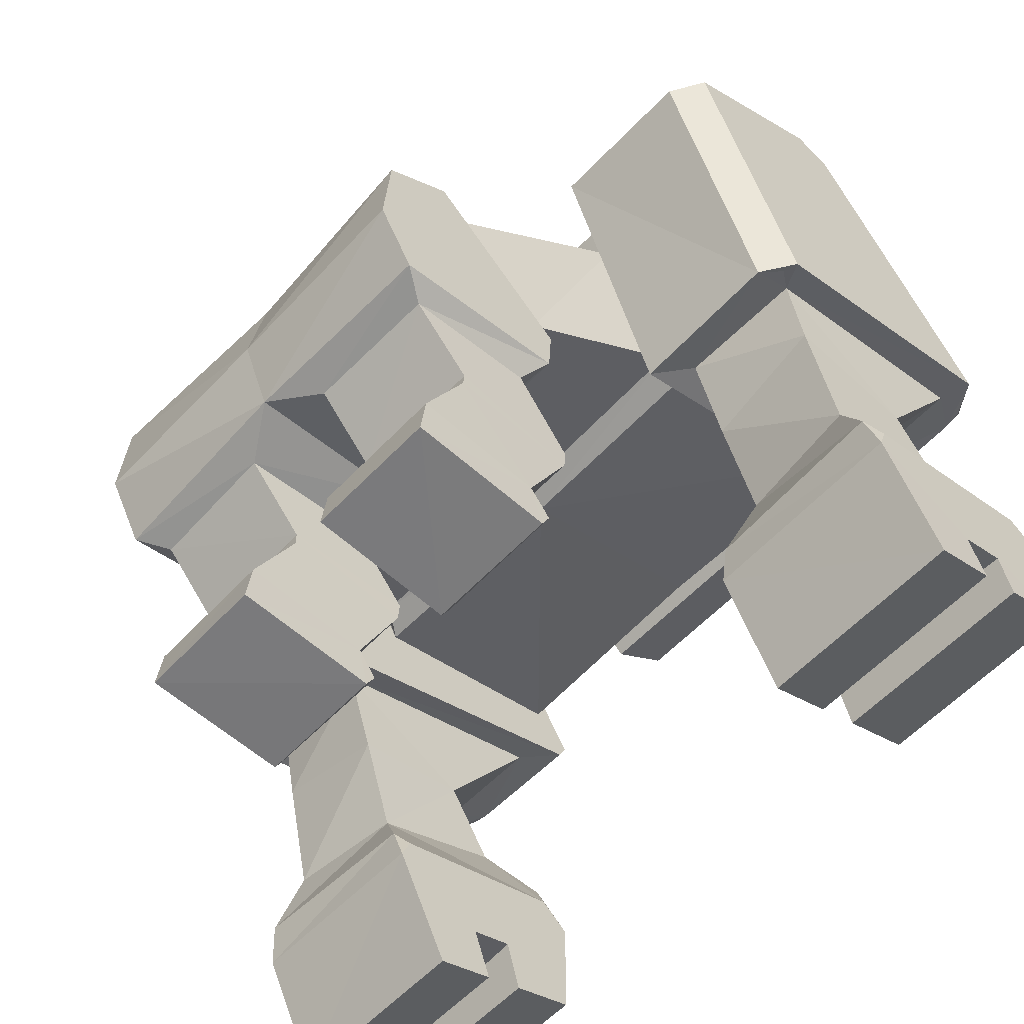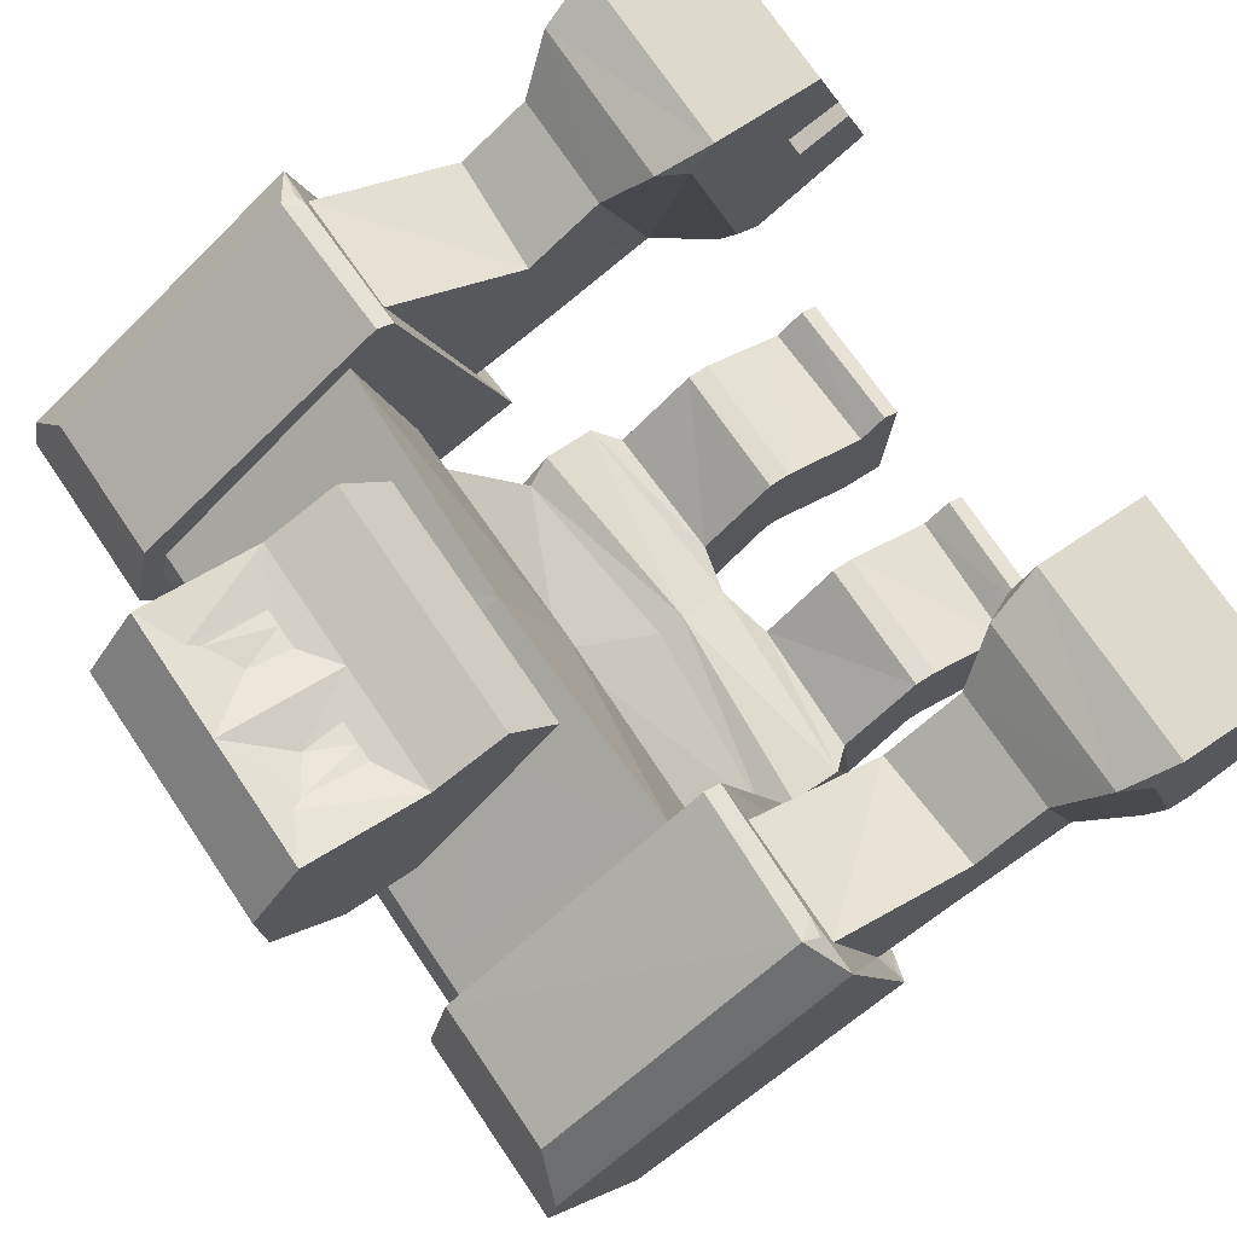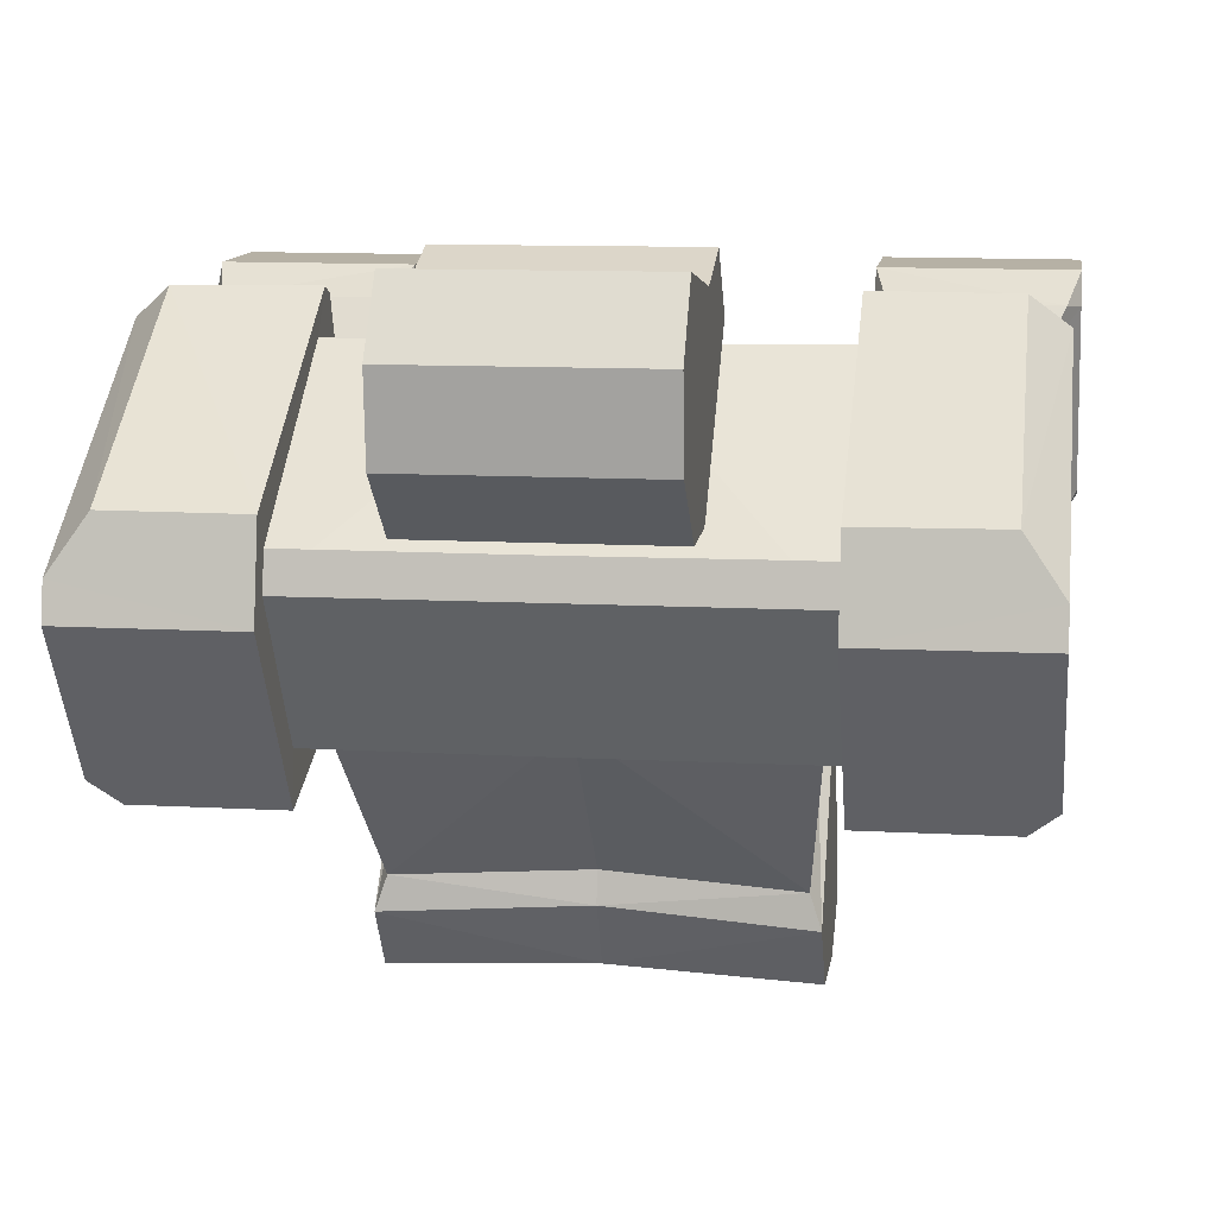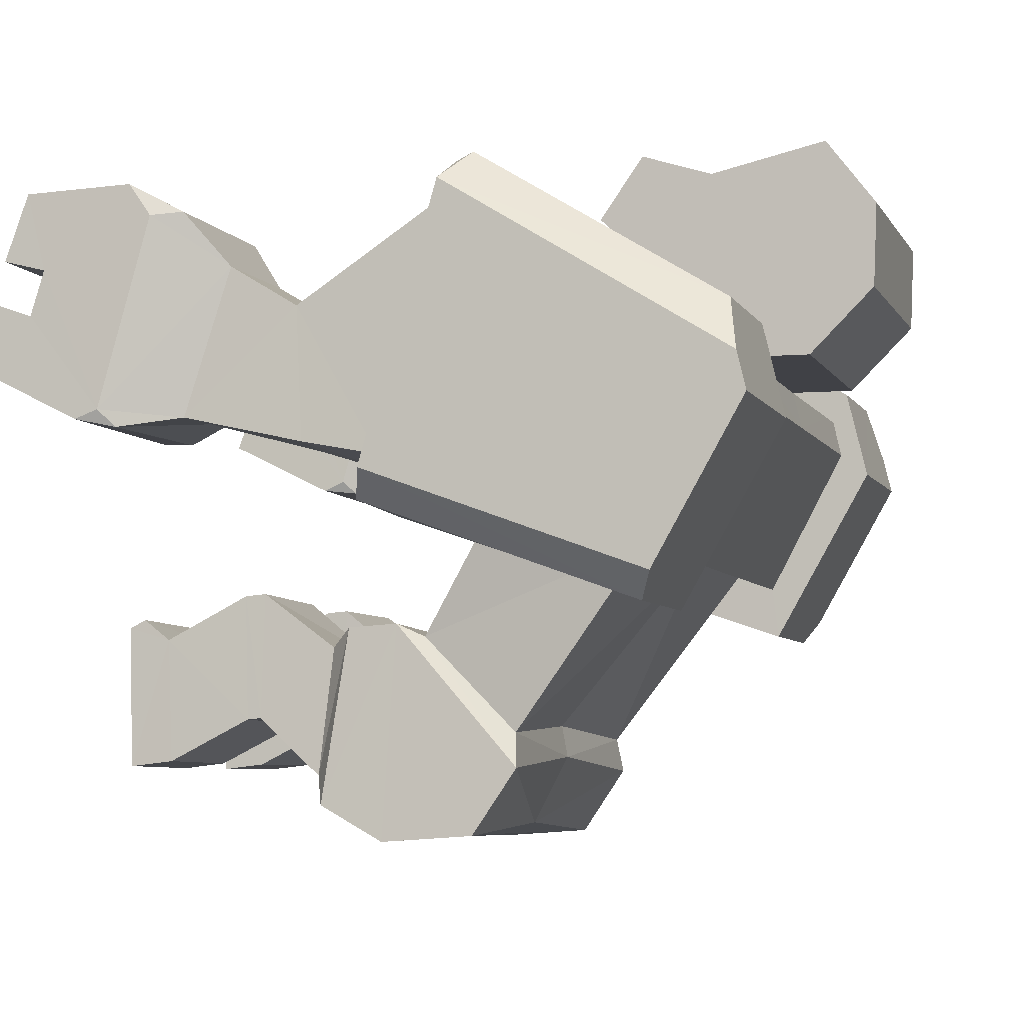
<metadata>
{"format":"obj","ext":"obj","renderer":"f3d","projection":"perspective","resolution":1024,"background":"white","views":[{"elev":-56.7,"azim":-132.2,"up":"+Y"},{"elev":72.9,"azim":-124.3,"up":"+Z"},{"elev":13.1,"azim":-171.9,"up":"+Z"},{"elev":-6.5,"azim":107.3,"up":"+Z"}]}
</metadata>
<code>
o Cube
v 0.6182 4.153 0.8541
v 1.491 3.809 -0.6185
v 0.6192 3.716 1.171
v 1.49 2.871 -0.1074
v 1.621 2.788 0.06909
v 1.619 4.037 -0.7308
v 1.329 2.191 -1.216
v 1.334 2.85 -1.883
v 1.634 3.135 1.565
v 0.619 4.243 0.9146
v 0.62 3.808 1.233
v 0.3873 3.513 1.998
v 0.5723 4.804 2.135
v 0.8598 4.33 0.7095
v 0.8625 4.82 0.7028
v 1.408 2.009 -1.128
v 1.415 2.879 -2.123
v 1.273 1.496 -1.278
v 1.284 1.391 -2.172
v 1.426 1.913 -2.626
v 1.421 2.565 -2.583
v 0.3544 1.463 -1.31
v 0.3626 1.397 -2.19
v 1.426 1.464 -2.377
v 1.41 1.659 -1.148
v 0.3503 0.9607 -0.8978
v 0.3608 0.9425 -1.784
v 1.281 0.947 -1.767
v 1.271 0.968 -0.8884
v 0.3513 0.815 -0.9075
v 0.3611 0.8398 -1.786
v 1.282 0.8483 -1.776
v 1.272 0.8199 -0.9011
v 0.3573 0.2018 -1.192
v 0.3647 0.2614 -2.072
v 1.285 0.2656 -2.067
v 1.281 0.2278 -1.202
v 1.617 4.079 -1.1
v 0.3642 -0.04379 -2.107
v 1.284 -0.04423 -2.101
v 0.3595 -0.08808 -1.119
v 0.3586 0.02177 -1.058
v 1.281 0.03972 -1.055
v 1.281 -0.07639 -1.112
v 1.841 2.765 1.55
v 1.816 2.244 -0.1678
v 2.651 2.768 1.545
v 2.649 2.321 -0.1203
v 1.616 2.116 -0.4178
v 1.832 1.8 0.8758
v 1.815 1.625 0.02852
v 2.642 1.748 0.8887
v 2.647 1.792 -0.01538
v 1.827 1.288 1.191
v 1.822 0.9285 0.2571
v 2.637 1.276 1.18
v 2.654 0.9588 0.178
v 1.551 -0.08963 1.713
v 1.527 -0.4908 0.5643
v 2.896 -0.09928 1.709
v 2.908 -0.5007 0.5599
v 0.39 3.859 2.119
v 0.8654 3.646 2.185
v 0.8609 3.335 1.751
v 0.3892 3.649 2.188
v 0.5355 4.321 2.002
v 0.8728 4.952 2.194
v 0.8671 4.142 2.021
v 0.3047 4.805 2.137
v 0.2678 4.323 2.003
v 0.303 4.601 2.048
v 0.4224 4.322 2.002
v 0.5281 4.734 2.109
v 0.8679 5.272 1.151
v 0.8718 5.298 1.734
v 2.902 -0.2584 1.256
v 2.903 -0.3543 0.9784
v 1.542 -0.2479 1.26
v 1.536 -0.3446 0.9828
v 1.536 0.01218 0.8565
v 1.542 0.1123 1.159
v 2.903 0.03483 1.178
v 2.904 -0.05809 0.8724
v 0.4062 3.338 1.754
v 0.3057 3.417 1.865
v 1.633 4.647 0.7851
v 1.629 4.797 0.1499
v 1.631 4.682 0.4645
v 2.856 4.792 0.142
v 1.63 4.597 0.3091
v 1.356 4.538 0.5721
v 1.631 4.538 0.5685
v 1.631 4.682 0.4645
v 1.557 0.6612 1.727
v 1.648 1.019 1.544
v 1.555 0.8212 1.518
v 2.814 1.004 1.531
v 2.902 0.6516 1.723
v 2.904 0.8053 1.501
v 1.604 0.5405 0.1503
v 1.531 0.2926 0.1745
v 1.534 0.4496 0.2432
v 2.912 0.2876 0.1613
v 2.849 0.5559 0.1051
v 2.912 0.4495 0.219
v 2.86 2.793 1.62
v 2.595 4.642 0.7825
v 2.858 4.731 0.4006
v 2.846 4.174 -0.9362
v 2.646 4.075 -1.108
v 2.646 2.178 -0.4126
v 2.845 2.258 -0.228
v 2.744 2.254 -0.2586
v 1.635 2.813 1.792
v 1.635 2.926 1.851
v 2.597 2.954 1.839
v 2.5 2.828 1.786
v 2.621 2.848 1.778
v -0.5885 4.157 0.8634
v -1.486 3.819 -0.5962
v -0.5876 3.72 1.181
v -1.484 2.88 -0.08564
v 0.00226 3.813 -0.6082
v 0.01561 3.755 1.184
v 0.002921 2.844 -0.08049
v 0.01494 4.153 0.849
v 0.004155 2.772 0.0913
v -1.613 2.799 0.09383
v -1.615 4.048 -0.7061
v 0.002194 4.042 -0.7223
v -0.000725 2.791 -1.806
v -0.000668 2.07 -1.188
v -1.333 2.193 -1.213
v -1.339 2.852 -1.877
v -1.601 3.145 1.591
v 0.0169 3.192 1.562
v 0.01588 4.243 0.8855
v 0.01645 3.852 1.233
v -0.5877 4.247 0.9239
v -0.5868 3.812 1.242
v 0.01937 3.515 2
v -0.3485 3.517 2.003
v 0.02876 4.957 2.2
v -0.5173 4.81 2.142
v 0.01852 4.825 0.7082
v 0.01581 4.335 0.7149
v -0.8282 4.34 0.7202
v -0.8255 4.829 0.7135
v -3.3e-05 2.834 -2.03
v -0.000474 1.891 -1.13
v -1.411 2.01 -1.126
v -1.42 2.881 -2.119
v 0 1.494 -2.407
v -1.9e-05 1.569 -1.185
v -1.273 1.496 -1.278
v -1.284 1.391 -2.172
v -0 2.581 -2.506
v -0 1.959 -2.606
v -1.426 1.913 -2.626
v -1.424 2.566 -2.581
v -0.3544 1.463 -1.31
v -0.3626 1.397 -2.19
v -1.426 1.464 -2.377
v -1.411 1.659 -1.147
v -0.3503 0.9607 -0.8978
v -0.3608 0.9425 -1.784
v -1.281 0.947 -1.767
v -1.271 0.968 -0.8884
v -0.3513 0.815 -0.9075
v -0.3611 0.8398 -1.786
v -1.282 0.8483 -1.776
v -1.272 0.8199 -0.9011
v -0.3573 0.2018 -1.192
v -0.3647 0.2614 -2.072
v -1.285 0.2656 -2.067
v -1.281 0.2278 -1.202
v -1.618 4.09 -1.075
v -0.3642 -0.04379 -2.107
v -1.284 -0.04423 -2.101
v -0.3595 -0.08808 -1.119
v -0.3586 0.02177 -1.058
v -1.281 0.03972 -1.055
v -1.281 -0.07639 -1.112
v -1.811 2.777 1.579
v -1.814 2.255 -0.1388
v -2.621 2.787 1.586
v -2.645 2.34 -0.07962
v -1.619 2.126 -0.392
v -1.82 1.811 0.9056
v -1.815 1.634 0.06016
v -2.63 1.767 0.9287
v -2.647 1.812 0.02457
v -1.825 1.298 1.223
v -1.832 0.9377 0.2895
v -2.635 1.296 1.218
v -2.664 0.9797 0.216
v -1.566 -0.08428 1.744
v -1.554 -0.4857 0.5948
v -2.911 -0.07463 1.748
v -2.935 -0.4758 0.5992
v 0.02135 3.651 2.191
v 0.0231 4.146 2.027
v -0.3458 3.864 2.123
v -0.8227 3.656 2.196
v -0.8272 3.345 1.762
v 0.01684 3.34 1.757
v -0.3465 3.653 2.193
v -0.4875 4.327 2.008
v 0.0221 3.862 2.121
v -0.8153 4.961 2.205
v -0.8209 4.151 2.032
v -0.2497 4.809 2.14
v -0.2199 4.326 2.006
v -0.2514 4.604 2.052
v -0.3745 4.326 2.007
v -0.4742 4.74 2.115
v 0.02778 5.303 1.739
v 0.02392 5.277 1.156
v -0.8201 5.282 1.161
v -0.8162 5.308 1.744
v -2.921 -0.2336 1.295
v -2.926 -0.3295 1.018
v -1.561 -0.2426 1.291
v -1.558 -0.3394 1.013
v -1.555 0.01735 0.8871
v -1.557 0.1175 1.19
v -2.919 0.05958 1.217
v -2.924 -0.03329 0.9117
v -0.3726 3.342 1.759
v 0.01814 3.43 1.882
v -0.2697 3.42 1.868
v -1.601 4.658 0.8102
v -1.606 4.808 0.1749
v -1.604 4.693 0.4896
v -2.833 4.812 0.1862
v -1.605 4.608 0.3342
v -1.328 4.547 0.593
v -1.603 4.549 0.5936
v -1.604 4.693 0.4896
v 0.01406 4.54 0.5779
v 0.01223 4.6 0.3216
v -1.56 0.6666 1.758
v -1.648 1.026 1.575
v -1.558 0.8265 1.548
v -2.814 1.028 1.57
v -2.905 0.6762 1.762
v -2.907 0.83 1.54
v -1.619 0.5466 0.1813
v -1.55 0.2977 0.205
v -1.55 0.4547 0.2738
v -2.931 0.3125 0.2007
v -2.864 0.5798 0.1442
v -2.928 0.4744 0.2585
v -2.829 2.813 1.664
v -2.562 4.659 0.8226
v -2.831 4.75 0.4448
v -2.843 4.194 -0.892
v -2.648 4.093 -1.067
v -2.648 2.196 -0.3718
v -2.844 2.277 -0.1842
v -2.743 2.273 -0.2163
v -1.6 2.823 1.818
v -1.6 2.936 1.876
v -2.56 2.972 1.879
v -2.466 2.845 1.824
v -2.587 2.867 1.818
f 123 8 131
f 6 49 5
f 86 116 107
f 124 11 138
f 9 127 5
f 4 127 125
f 2 5 4
f 2 130 6
f 7 17 8
f 125 7 4
f 2 7 8
f 92 88 90
f 9 92 91
f 3 136 9
f 10 138 11
f 1 11 3
f 1 137 10
f 14 74 68
f 12 201 141
f 145 74 15
f 145 14 146
f 84 206 146
f 8 149 131
f 7 150 16
f 150 25 16
f 20 153 158
f 22 27 26
f 24 20 16
f 158 21 20
f 17 157 149
f 23 154 153
f 23 24 19
f 19 25 18
f 22 25 154
f 28 33 32
f 18 28 19
f 22 29 18
f 19 27 23
f 30 37 33
f 27 30 26
f 29 30 33
f 27 32 31
f 37 44 40
f 31 36 35
f 32 37 36
f 31 34 30
f 34 43 37
f 35 40 39
f 86 88 92
f 40 41 39
f 42 44 43
f 41 34 39
f 47 106 117
f 46 49 111
f 1 240 126
f 87 89 109
f 241 6 130
f 47 50 52
f 5 49 114
f 116 118 106
f 48 112 106
f 108 89 87
f 51 57 55
f 48 52 53
f 46 53 51
f 46 50 45
f 99 105 56
f 50 55 54
f 52 54 56
f 52 57 53
f 78 58 81
f 94 60 98
f 78 60 58
f 55 104 100
f 54 97 56
f 77 61 83
f 65 209 201
f 13 73 66
f 85 84 12
f 62 63 68
f 62 202 209
f 12 63 65
f 13 143 69
f 72 202 68
f 13 68 67
f 71 143 202
f 72 71 70
f 75 218 217
f 75 143 67
f 77 59 61
f 82 78 81
f 83 81 80
f 79 83 80
f 85 206 84
f 86 87 88
f 38 111 49
f 92 90 91
f 91 241 240
f 88 87 90
f 94 95 96
f 97 98 99
f 94 97 95
f 102 96 55
f 100 101 102
f 103 104 105
f 103 100 104
f 101 61 59
f 106 118 117
f 111 112 113
f 110 112 111
f 108 106 112
f 116 117 118
f 117 115 114
f 46 114 49
f 107 106 108
f 123 134 120
f 188 129 128
f 232 264 263
f 124 140 121
f 127 135 128
f 127 122 125
f 128 120 122
f 120 130 123
f 152 133 134
f 133 125 122
f 120 133 122
f 238 236 234
f 237 135 121
f 121 136 124
f 139 138 137
f 140 119 121
f 119 137 126
f 211 219 147
f 201 142 141
f 219 145 148
f 145 147 148
f 146 206 229
f 149 134 131
f 133 150 132
f 164 150 151
f 153 159 158
f 161 166 162
f 163 164 151
f 160 158 159
f 157 152 149
f 162 154 161
f 163 162 156
f 164 156 155
f 161 164 155
f 167 172 168
f 167 155 156
f 168 161 155
f 166 156 162
f 176 169 172
f 169 166 165
f 168 169 165
f 166 171 167
f 183 182 176
f 170 175 171
f 171 176 172
f 173 170 169
f 182 173 176
f 174 179 175
f 238 232 135
f 180 179 178
f 183 181 182
f 178 173 180
f 265 254 186
f 259 188 185
f 240 119 126
f 257 235 233
f 129 241 130
f 186 189 184
f 262 188 128
f 264 254 266
f 260 261 187
f 233 256 255
f 190 196 192
f 187 191 186
f 185 192 187
f 189 185 184
f 247 245 195
f 189 194 190
f 191 193 189
f 196 191 192
f 249 250 225
f 199 242 246
f 199 223 197
f 194 252 196
f 245 193 195
f 247 253 227
f 209 207 201
f 144 216 212
f 231 230 141
f 203 204 207
f 202 203 209
f 204 142 207
f 143 144 212
f 202 213 215
f 144 211 208
f 143 212 214
f 215 214 216
f 218 220 217
f 220 143 217
f 222 198 224
f 223 227 226
f 226 228 225
f 224 228 222
f 206 231 229
f 232 234 233
f 259 177 188
f 238 237 236
f 241 237 240
f 234 239 236
f 242 244 243
f 245 247 246
f 242 245 246
f 250 248 194
f 248 250 249
f 251 253 252
f 251 248 249
f 249 200 251
f 254 265 266
f 259 261 260
f 260 258 259
f 260 254 256
f 264 266 265
f 263 265 262
f 185 262 184
f 254 255 256
f 123 2 8
f 6 38 49
f 86 115 116
f 124 3 11
f 9 136 127
f 4 5 127
f 2 6 5
f 2 123 130
f 7 16 17
f 125 132 7
f 2 4 7
f 91 1 3
f 3 9 91
f 3 124 136
f 10 137 138
f 1 10 11
f 1 126 137
f 63 64 68
f 64 14 68
f 14 15 74
f 74 75 68
f 75 67 68
f 12 65 201
f 145 218 74
f 145 15 14
f 146 14 84
f 14 64 84
f 8 17 149
f 7 132 150
f 150 154 25
f 20 24 153
f 22 23 27
f 21 17 20
f 17 16 20
f 16 25 24
f 158 157 21
f 17 21 157
f 23 22 154
f 23 153 24
f 19 24 25
f 22 18 25
f 28 29 33
f 18 29 28
f 22 26 29
f 19 28 27
f 30 34 37
f 27 31 30
f 29 26 30
f 27 28 32
f 40 36 37
f 37 43 44
f 31 32 36
f 32 33 37
f 31 35 34
f 34 42 43
f 35 36 40
f 88 93 92
f 92 9 86
f 9 115 86
f 40 44 41
f 42 41 44
f 42 34 41
f 34 35 39
f 114 45 117
f 45 47 117
f 113 48 111
f 48 46 111
f 1 91 240
f 110 38 109
f 38 87 109
f 241 90 6
f 47 45 50
f 115 9 114
f 9 5 114
f 106 47 48
f 48 113 112
f 87 86 107
f 107 108 87
f 51 53 57
f 48 47 52
f 46 48 53
f 46 51 50
f 104 57 105
f 57 56 105
f 56 97 99
f 50 51 55
f 52 50 54
f 52 56 57
f 58 94 81
f 94 96 81
f 96 102 81
f 102 101 80
f 81 102 80
f 101 59 80
f 59 79 80
f 94 58 60
f 78 76 60
f 55 57 104
f 54 95 97
f 61 103 83
f 103 105 83
f 105 99 82
f 99 98 82
f 105 82 83
f 98 60 82
f 60 76 82
f 65 62 209
f 13 69 73
f 69 71 73
f 73 72 66
f 64 12 84
f 12 141 85
f 141 230 85
f 62 65 63
f 62 68 202
f 12 64 63
f 13 67 143
f 68 66 72
f 72 70 202
f 13 66 68
f 202 70 71
f 71 69 143
f 72 73 71
f 75 74 218
f 75 217 143
f 77 79 59
f 82 76 78
f 83 82 81
f 79 77 83
f 85 230 206
f 38 110 111
f 91 90 241
f 38 6 87
f 6 90 87
f 90 93 88
f 94 98 97
f 95 54 96
f 54 55 96
f 55 100 102
f 103 101 100
f 101 103 61
f 110 109 112
f 112 109 108
f 109 89 108
f 117 116 115
f 46 45 114
f 107 116 106
f 123 131 134
f 188 177 129
f 232 255 264
f 124 138 140
f 127 136 135
f 127 128 122
f 128 129 120
f 120 129 130
f 152 151 133
f 133 132 125
f 120 134 133
f 121 119 237
f 237 238 135
f 121 135 136
f 139 140 138
f 140 139 119
f 119 139 137
f 147 205 211
f 205 204 211
f 211 210 220
f 219 148 147
f 211 220 219
f 201 207 142
f 219 218 145
f 145 146 147
f 205 147 229
f 147 146 229
f 149 152 134
f 133 151 150
f 164 154 150
f 153 163 159
f 161 165 166
f 151 152 159
f 152 160 159
f 159 163 151
f 160 157 158
f 157 160 152
f 162 153 154
f 163 153 162
f 164 163 156
f 161 154 164
f 167 171 172
f 167 168 155
f 168 165 161
f 166 167 156
f 176 173 169
f 169 170 166
f 168 172 169
f 166 170 171
f 176 175 179
f 179 183 176
f 170 174 175
f 171 175 176
f 173 174 170
f 182 181 173
f 174 178 179
f 238 239 234
f 234 232 238
f 232 263 135
f 180 183 179
f 183 180 181
f 174 173 178
f 173 181 180
f 186 184 265
f 184 262 265
f 185 187 259
f 187 261 259
f 240 237 119
f 233 177 257
f 177 258 257
f 129 236 241
f 186 191 189
f 128 135 262
f 135 263 262
f 187 186 254
f 254 260 187
f 255 232 233
f 233 235 256
f 190 194 196
f 187 192 191
f 185 190 192
f 189 190 185
f 195 196 253
f 196 252 253
f 253 247 195
f 189 193 194
f 191 195 193
f 196 195 191
f 244 242 226
f 242 197 226
f 197 223 226
f 225 224 198
f 225 198 249
f 244 226 250
f 226 225 250
f 199 197 242
f 199 221 223
f 194 248 252
f 245 243 193
f 253 251 228
f 251 200 228
f 200 222 228
f 227 221 199
f 227 199 246
f 253 228 227
f 246 247 227
f 209 203 207
f 144 208 216
f 208 215 216
f 216 214 212
f 141 142 231
f 142 205 229
f 231 142 229
f 203 211 204
f 202 211 203
f 204 205 142
f 143 210 144
f 215 208 211
f 211 202 215
f 144 210 211
f 214 213 202
f 202 143 214
f 215 213 214
f 218 219 220
f 220 210 143
f 222 200 198
f 223 221 227
f 226 227 228
f 224 225 228
f 206 230 231
f 259 258 177
f 241 236 237
f 236 129 233
f 129 177 233
f 233 234 236
f 242 243 245
f 194 193 244
f 193 243 244
f 244 250 194
f 251 252 248
f 249 198 200
f 260 257 258
f 235 257 256
f 257 260 256
f 263 264 265
f 185 188 262
f 254 264 255

</code>
